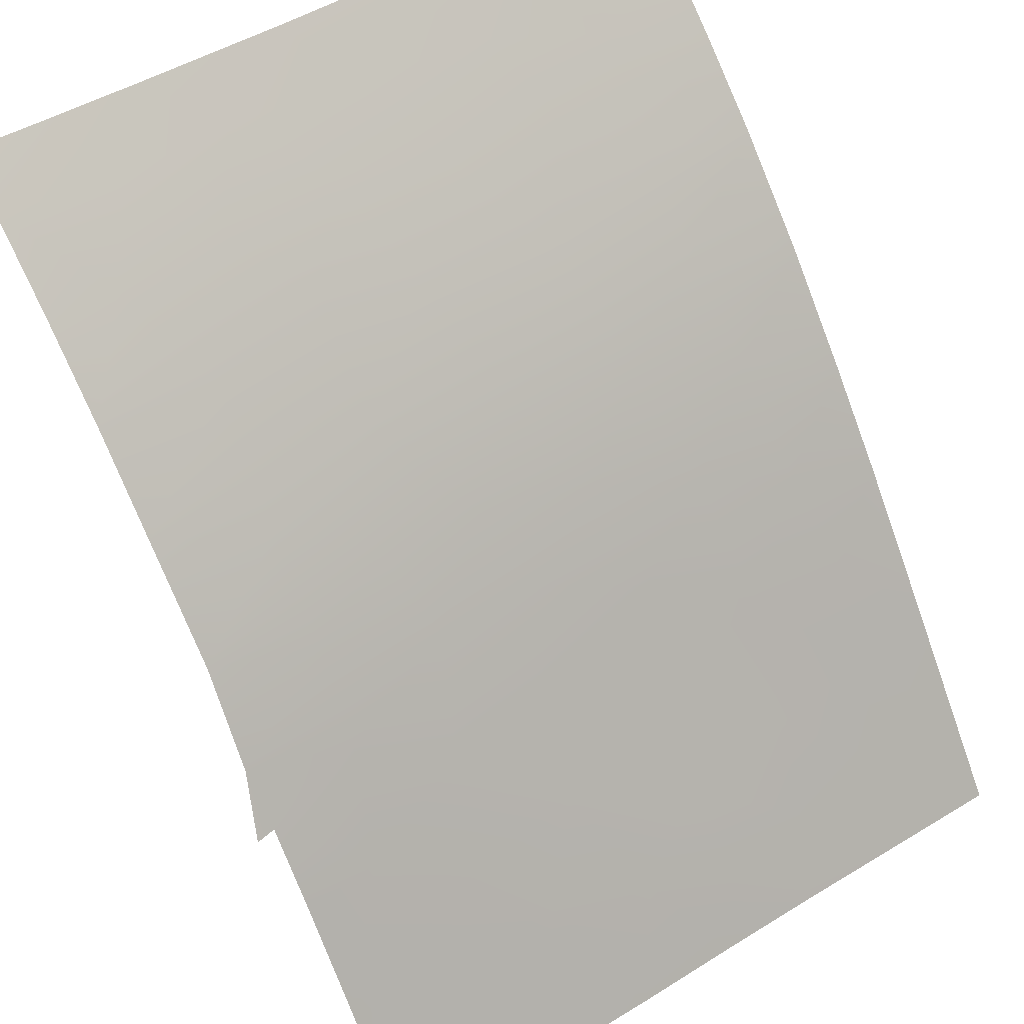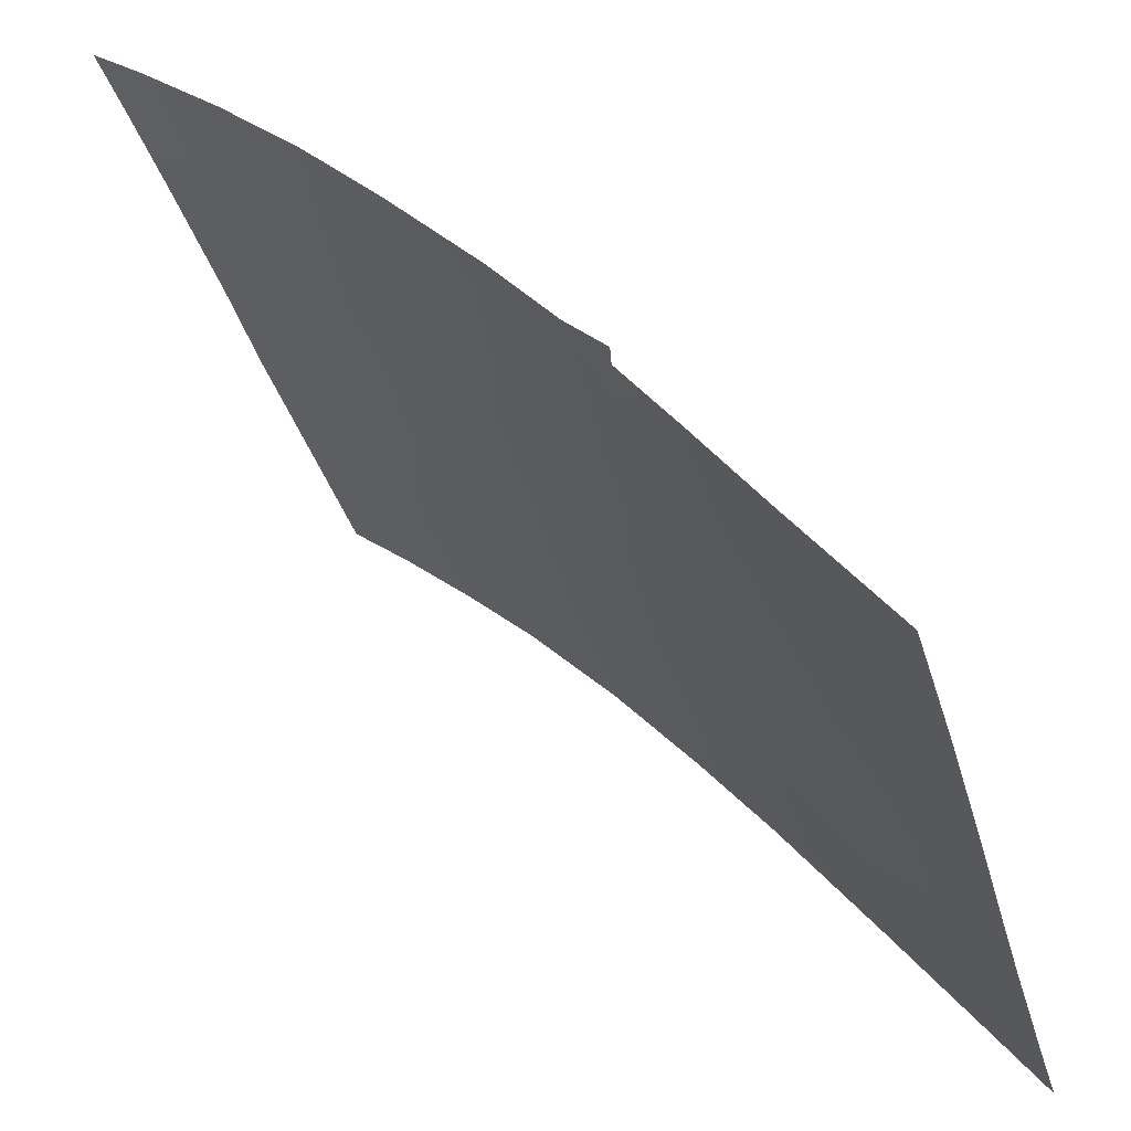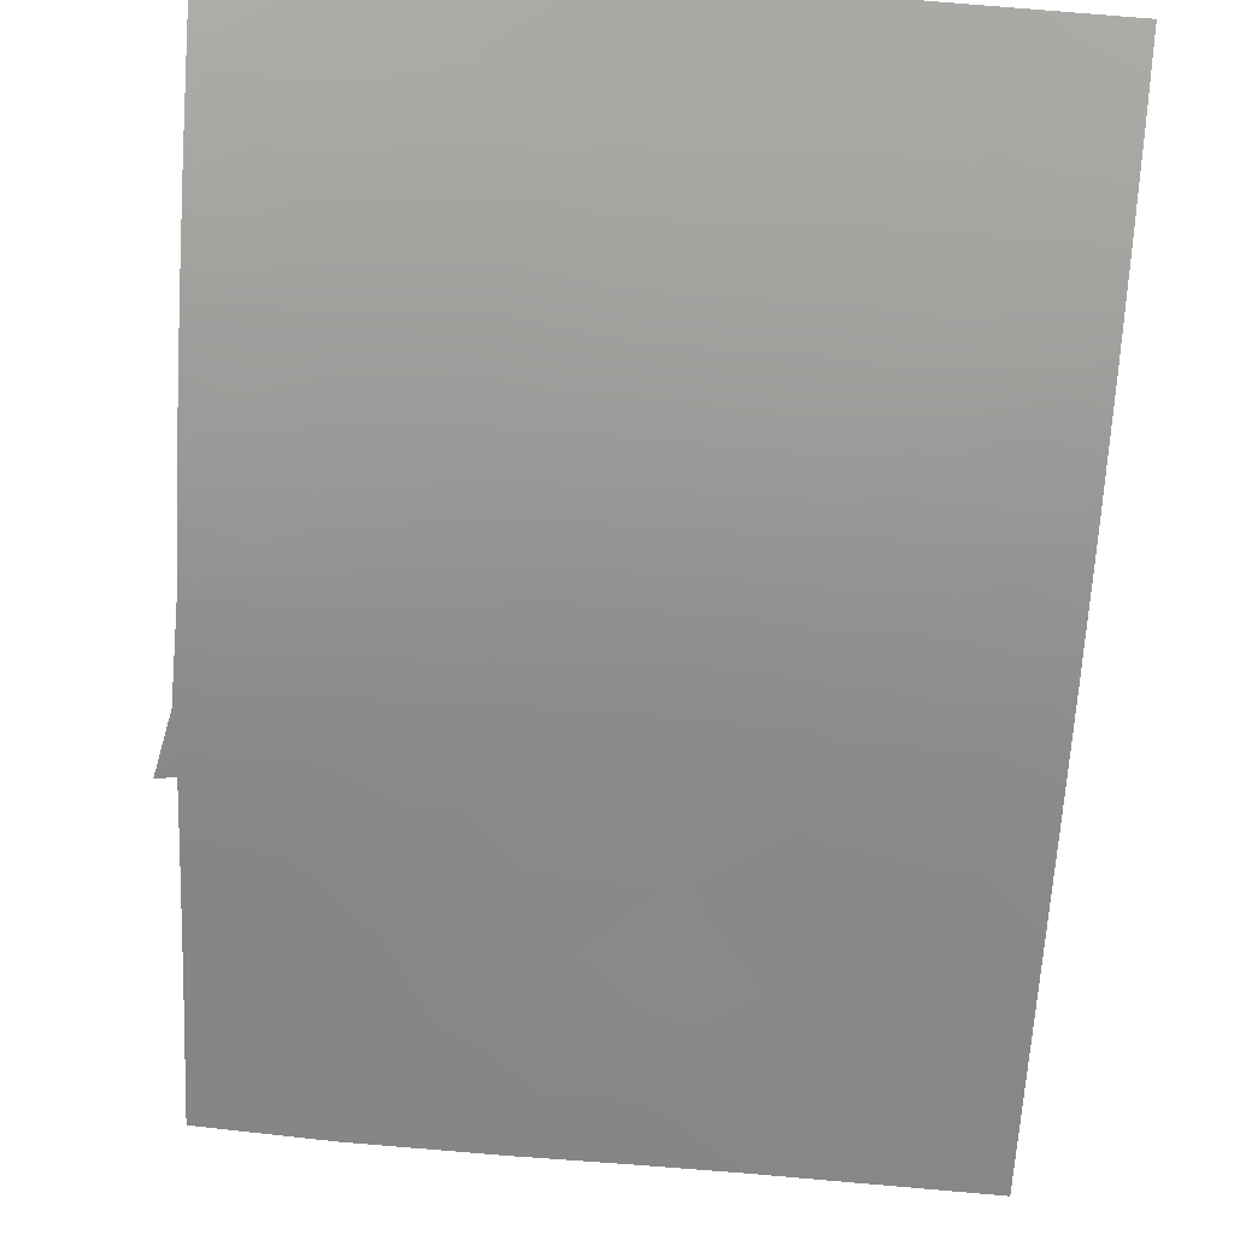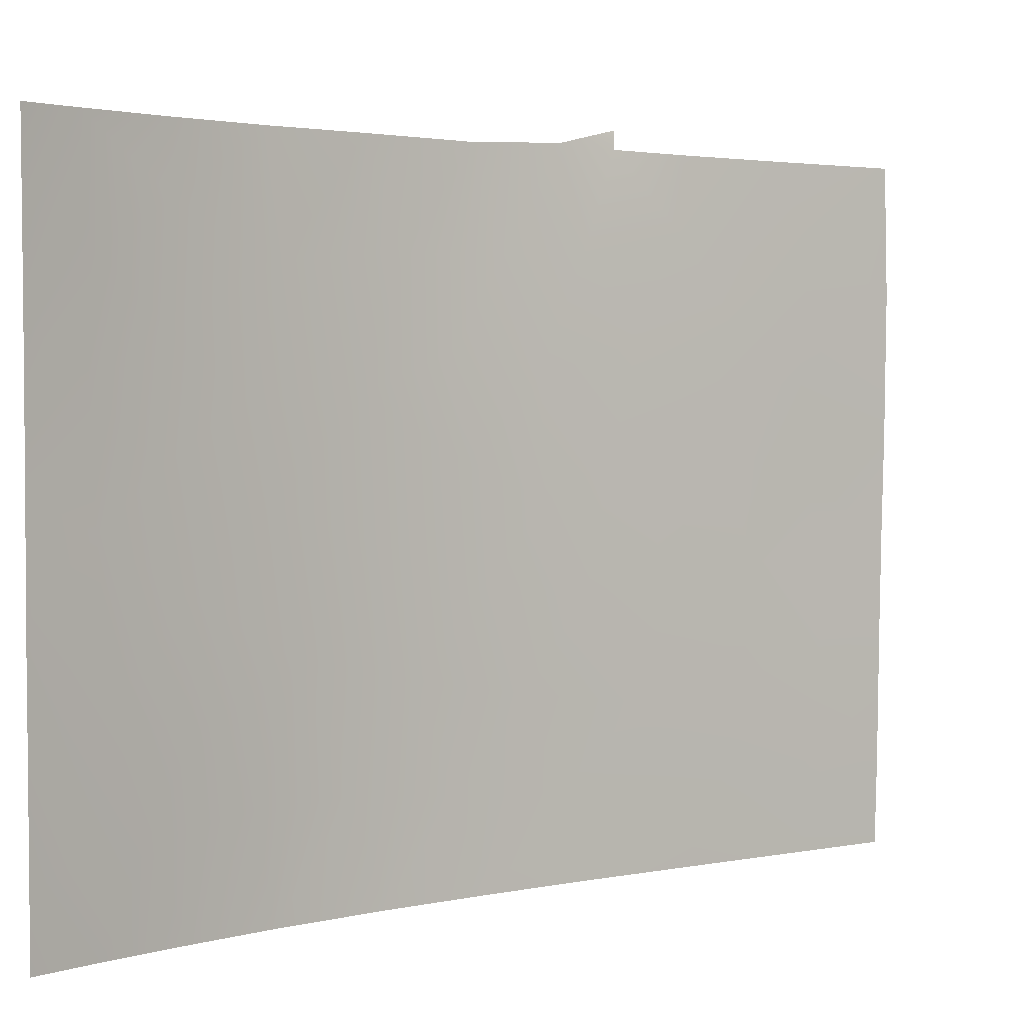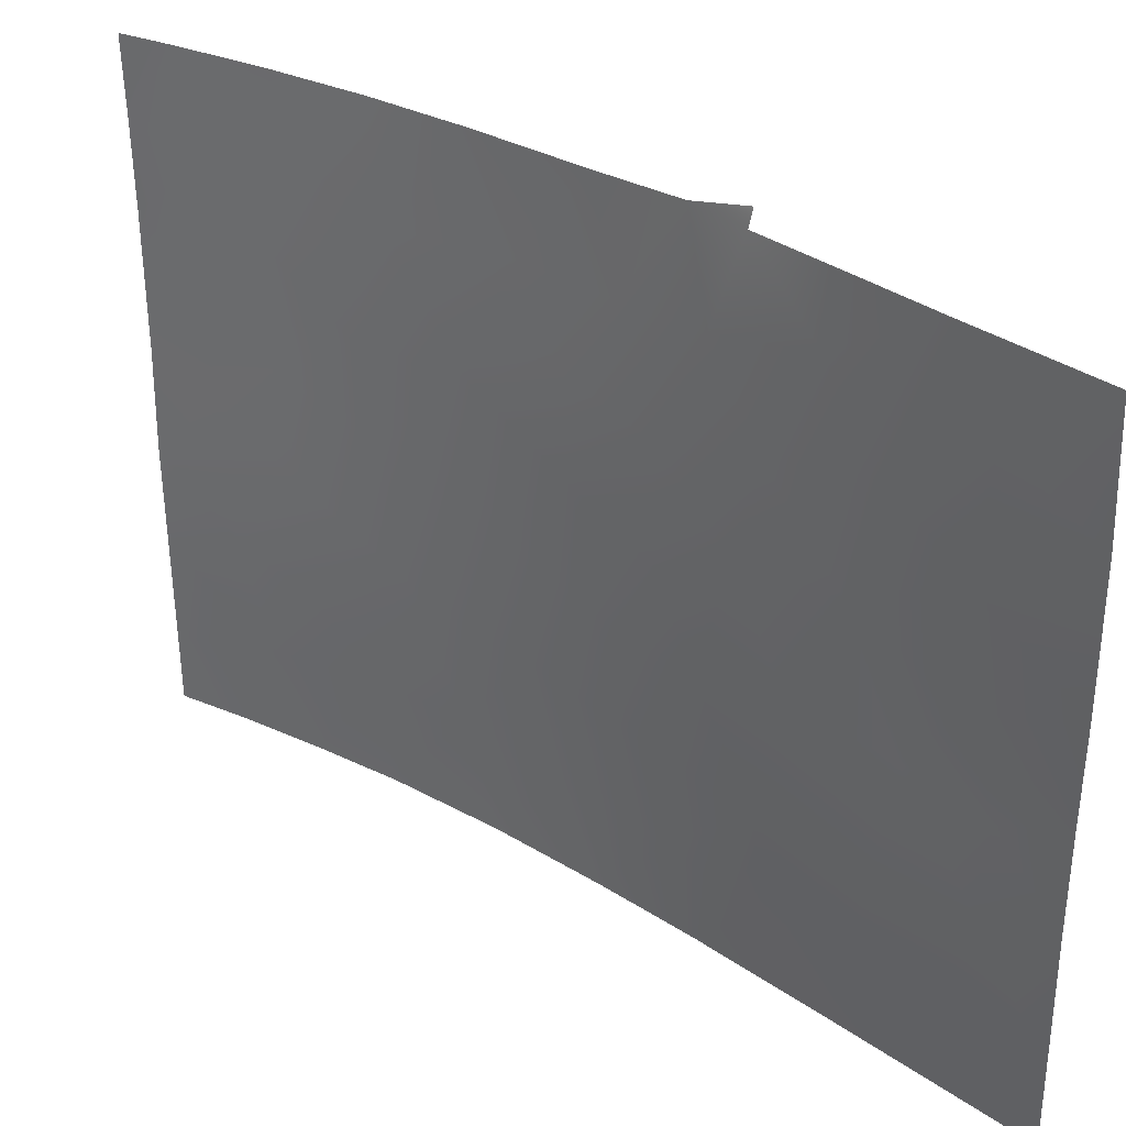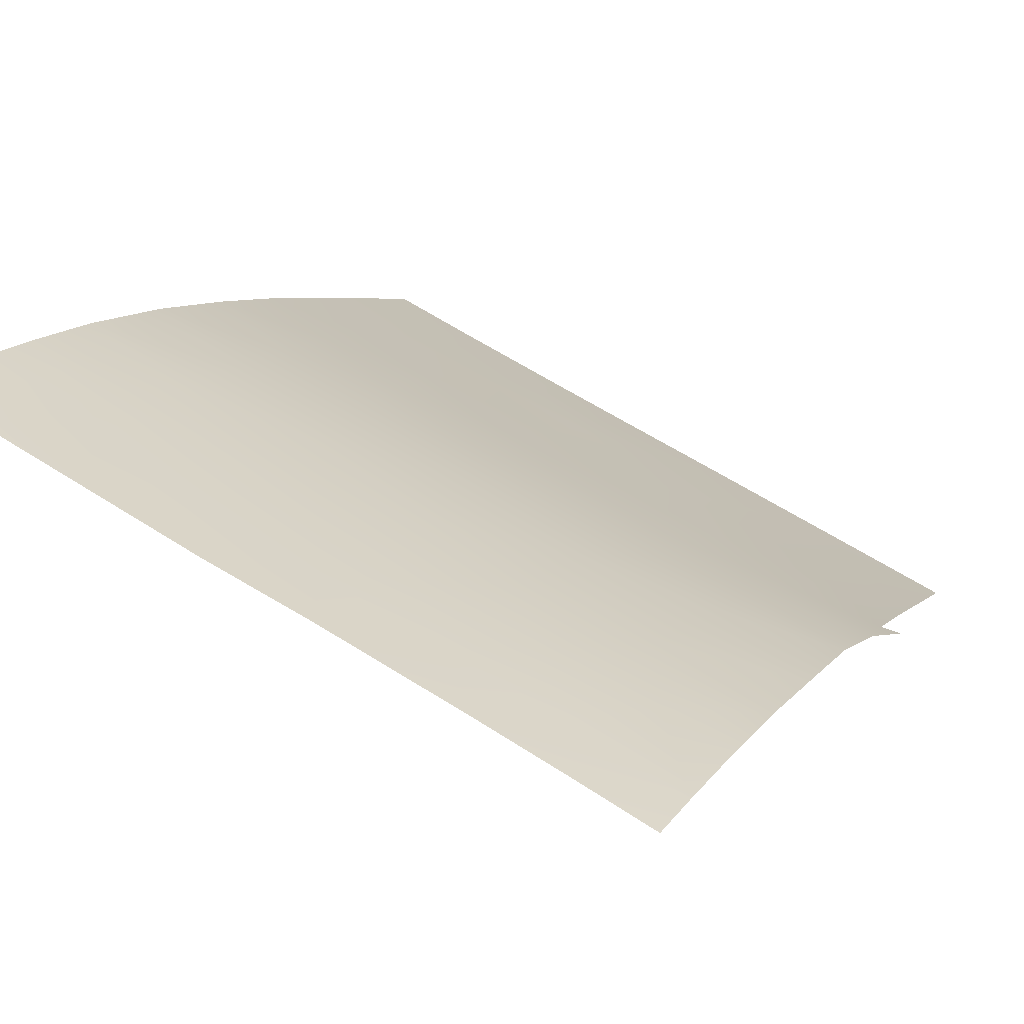
<metadata>
{"format":"obj","ext":"obj","renderer":"f3d","projection":"perspective","resolution":1024,"background":"white","views":[{"elev":50.2,"azim":-123.7,"up":"+Z"},{"elev":-37.5,"azim":-165.0,"up":"+Z"},{"elev":64.0,"azim":-85.1,"up":"+Z"},{"elev":2.7,"azim":92.4,"up":"+Y"},{"elev":32.3,"azim":171.6,"up":"+Y"},{"elev":62.0,"azim":122.4,"up":"+Z"}]}
</metadata>
<code>
v -35 -50 90.35
v -29.64 -45.99 96.71
v -36.4 -46.59 88.43
v -35.53 -44.83 89.58
v -35.16 -40.66 90.04
v -37.29 -42.72 87.2
v -37.27 -46.19 87.26
v -37.24 -38 87.22
v -27.88 -41.01 98.36
v -37.3 -50 87.32
v -25.94 -46.93 100
v -33.74 -37.97 92
v -33.8 -37.65 92
v -32.19 -50 93.92
v -30.79 -50 95.54
v -32.59 -46.82 93.42
v -37.28 -48.54 87.29
v -25.91 -45.11 100
v -34.53 -39.25 90.91
v -26.98 -50 99.19
v -29.27 -38 97.11
v -29.32 -50 97.07
v -25.98 -50 100
v -25.85 -38 100
v -25.89 -39.32 100
v -32.32 -39.76 93.78
v -32.12 -45 93.97
v -33.97 -41.15 91.62
v -32.77 -41.68 93.17
v -28 -39.17 98.27
v -29.06 -48.17 97.29
v -37.28 -40.24 87.17
v -25.91 -40.89 100
v -26.78 -41.85 99.3
v -32.82 -43.7 93.08
v -31.08 -39.77 95.23
v -34.9 -42.72 90.38
v -28.17 -50 98.15
v -25.93 -43.33 100
v -28.94 -42.01 97.39
v -33.38 -50 92.45
v -34.03 -47.11 91.54
v -28.11 -44.91 98.13
v -34.61 -37.99 90.83
v -30.47 -41.96 95.84
v -30.56 -37.99 95.78
v -30.82 -44.32 95.49
v -29.43 -39.97 96.9
v -31.81 -43.02 94.35
v -25.96 -48.77 100
v -27.97 -38 98.3
v -26.83 -39.94 99.25
v -26.67 -38 99.38
v -35.7 -38 89.31
v -32.01 -38 94.21
v -33.33 -45.27 92.44
v -35.23 -48.55 90.01
v -37.28 -44.44 87.24
v -36.26 -50 88.69
v -33.64 -43 92.03
v -35.37 -46.78 89.79
v -30.36 -48.13 96.01
v -31.22 -46.45 95.04
v -28.16 -46.94 98.08
v -33.1 -37.91 92.86
v -34.38 -44.89 91.05
v -36.21 -43.51 88.68
v -34.17 -48.81 91.39
v -31.7 -48.34 94.51
v -31.7 -41.27 94.47
v -36.51 -45.04 88.28
v -27.57 -48.35 98.65
v -36.34 -48.4 88.55
v -33.35 -39.67 92.47
v -36.1 -41.56 88.77
v -27.77 -43.02 98.44
v -33.05 -48.48 92.86
v -29.28 -43.64 97.05
v -36.21 -39.39 88.61
v -26.86 -43.92 99.21
v -27.04 -46.43 99.06
f 12 13 65
f 22 31 38
f 18 11 81
f 48 9 40
f 22 15 62
f 43 64 2
f 23 20 50
f 55 36 26
f 61 3 4
f 63 27 47
f 74 65 26
f 60 56 66
f 70 45 49
f 12 65 74
f 19 74 28
f 57 73 61
f 16 56 27
f 67 71 58
f 31 62 2
f 32 8 79
f 33 39 34
f 73 10 17
f 17 7 3
f 39 18 80
f 32 79 75
f 41 1 68
f 77 41 68
f 19 44 12
f 45 78 47
f 46 21 48
f 45 36 48
f 48 40 45
f 45 40 78
f 4 37 66
f 52 25 33
f 52 34 9
f 2 63 47
f 48 30 9
f 6 32 75
f 79 5 75
f 27 35 49
f 78 43 2
f 43 81 64
f 50 20 72
f 51 53 30
f 25 52 53
f 53 24 25
f 34 52 33
f 54 44 19
f 55 46 36
f 42 66 56
f 7 58 71
f 58 6 67
f 10 73 59
f 59 73 57
f 63 69 16
f 66 61 4
f 4 3 71
f 22 62 31
f 15 69 62
f 69 15 14
f 69 77 16
f 63 16 27
f 26 36 70
f 70 36 45
f 26 65 55
f 60 35 56
f 35 27 56
f 30 52 9
f 77 14 41
f 29 70 49
f 29 49 35
f 29 35 60
f 19 28 5
f 3 61 73
f 59 57 1
f 42 68 57
f 16 42 56
f 67 4 71
f 51 30 21
f 48 21 30
f 2 47 78
f 47 27 49
f 75 67 6
f 64 31 2
f 2 62 63
f 67 37 4
f 42 61 66
f 68 42 77
f 50 72 11
f 38 72 20
f 14 77 69
f 48 36 46
f 30 53 52
f 62 69 63
f 12 74 19
f 37 28 60
f 66 37 60
f 26 29 74
f 29 60 28
f 26 70 29
f 45 47 49
f 71 3 7
f 3 73 17
f 42 57 61
f 43 80 81
f 74 29 28
f 75 37 67
f 68 1 57
f 76 40 9
f 76 9 34
f 77 42 16
f 78 76 43
f 78 40 76
f 34 80 76
f 64 81 72
f 43 76 80
f 80 18 81
f 79 8 54
f 80 34 39
f 38 31 72
f 5 79 54
f 5 54 19
f 72 31 64
f 5 28 37
f 75 5 37
f 81 11 72

</code>
